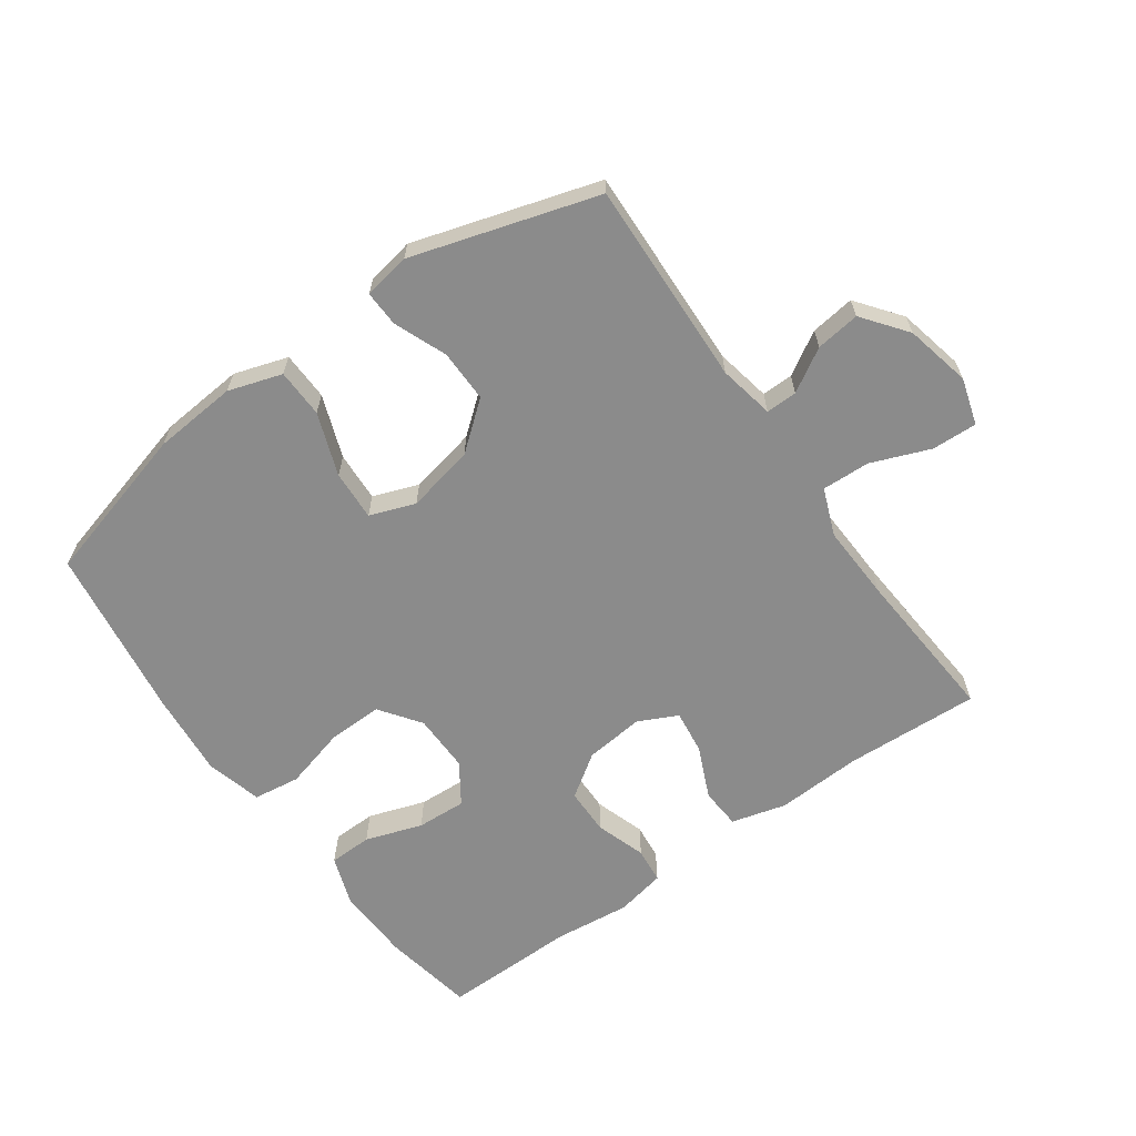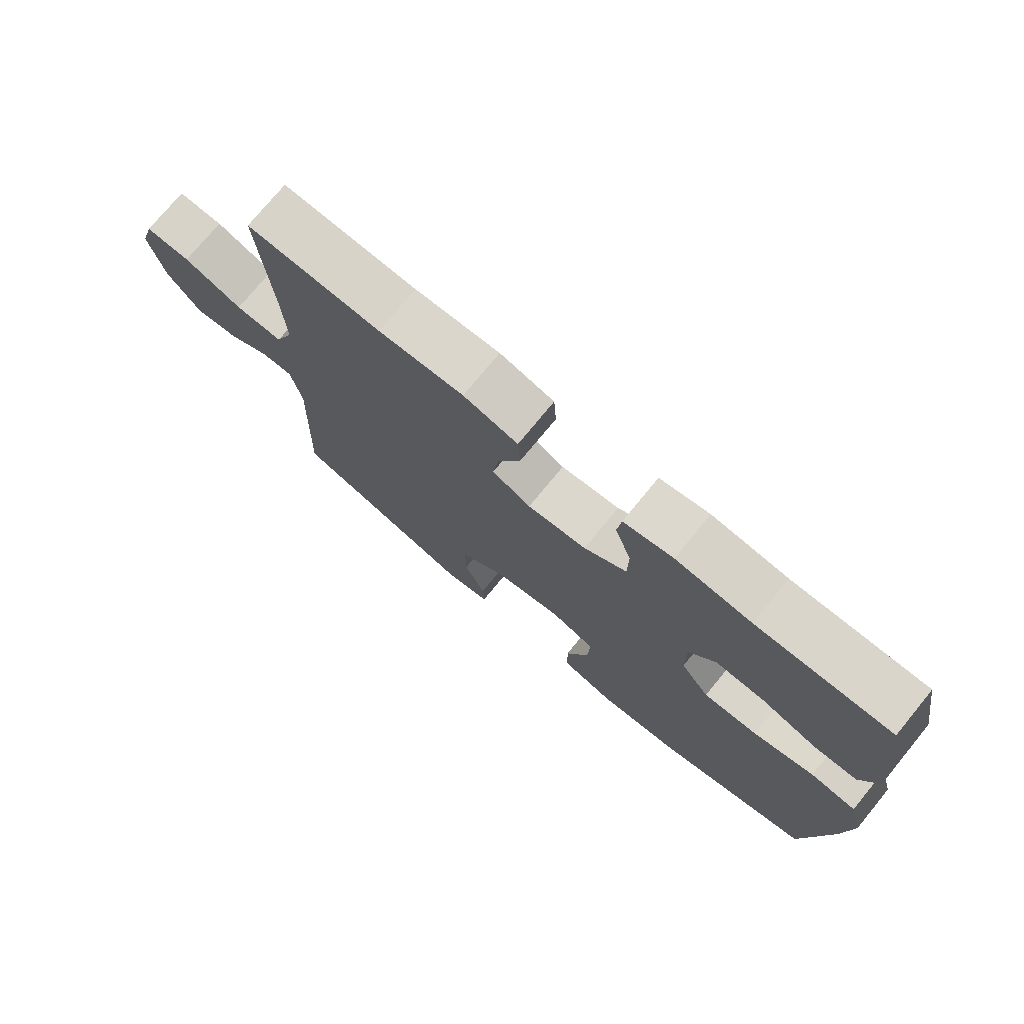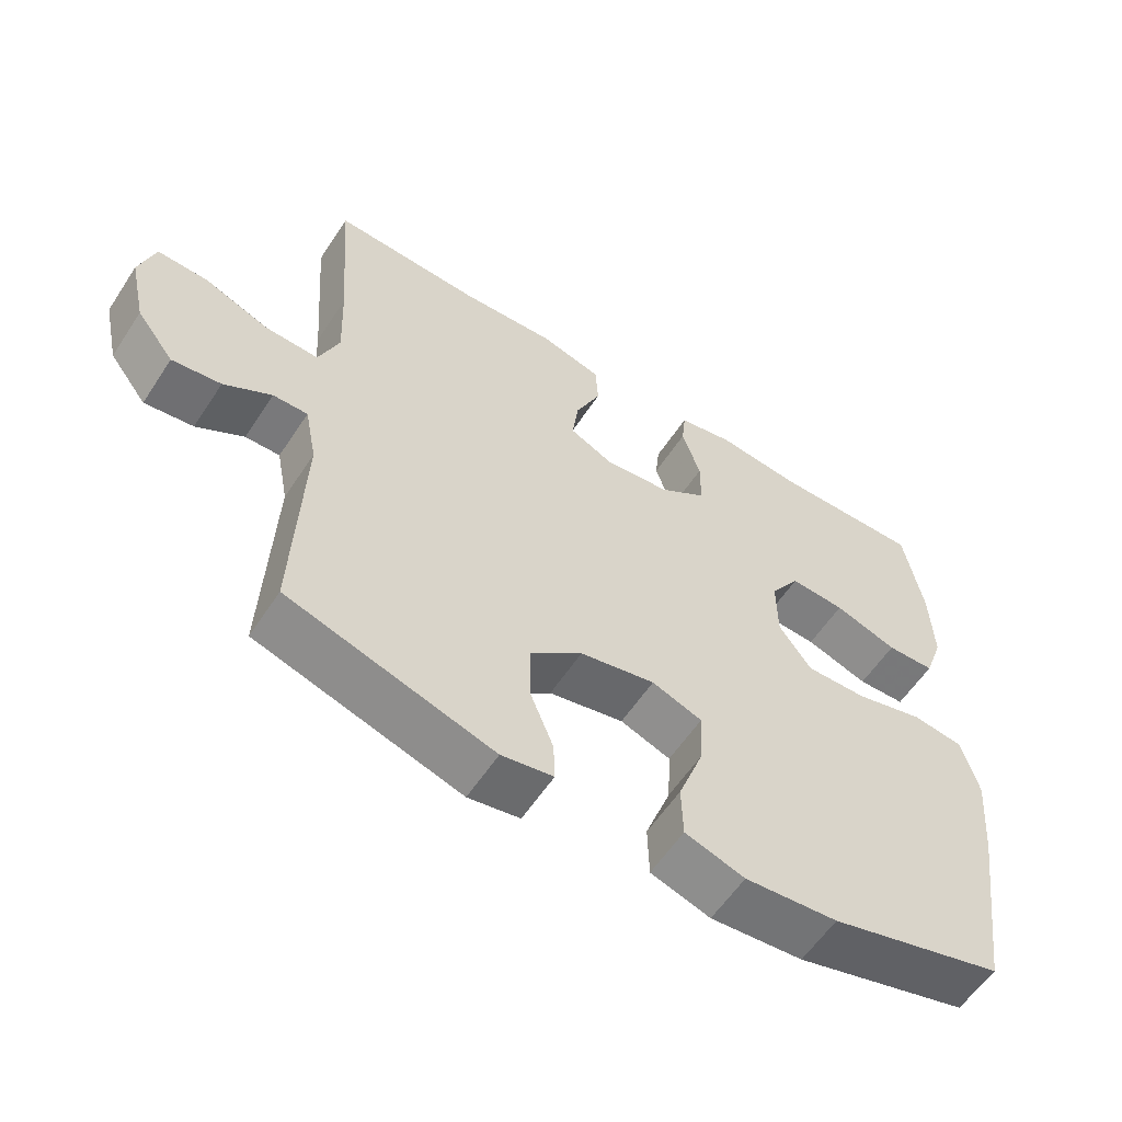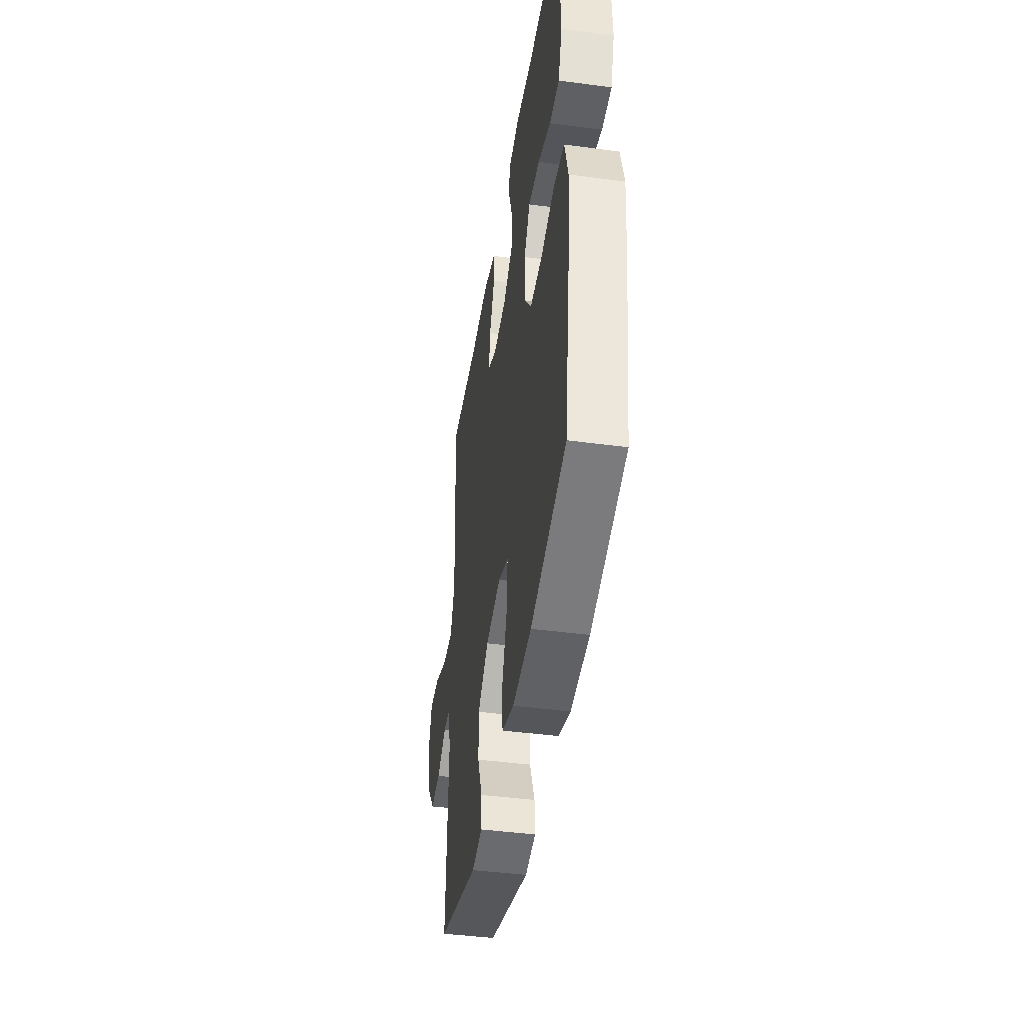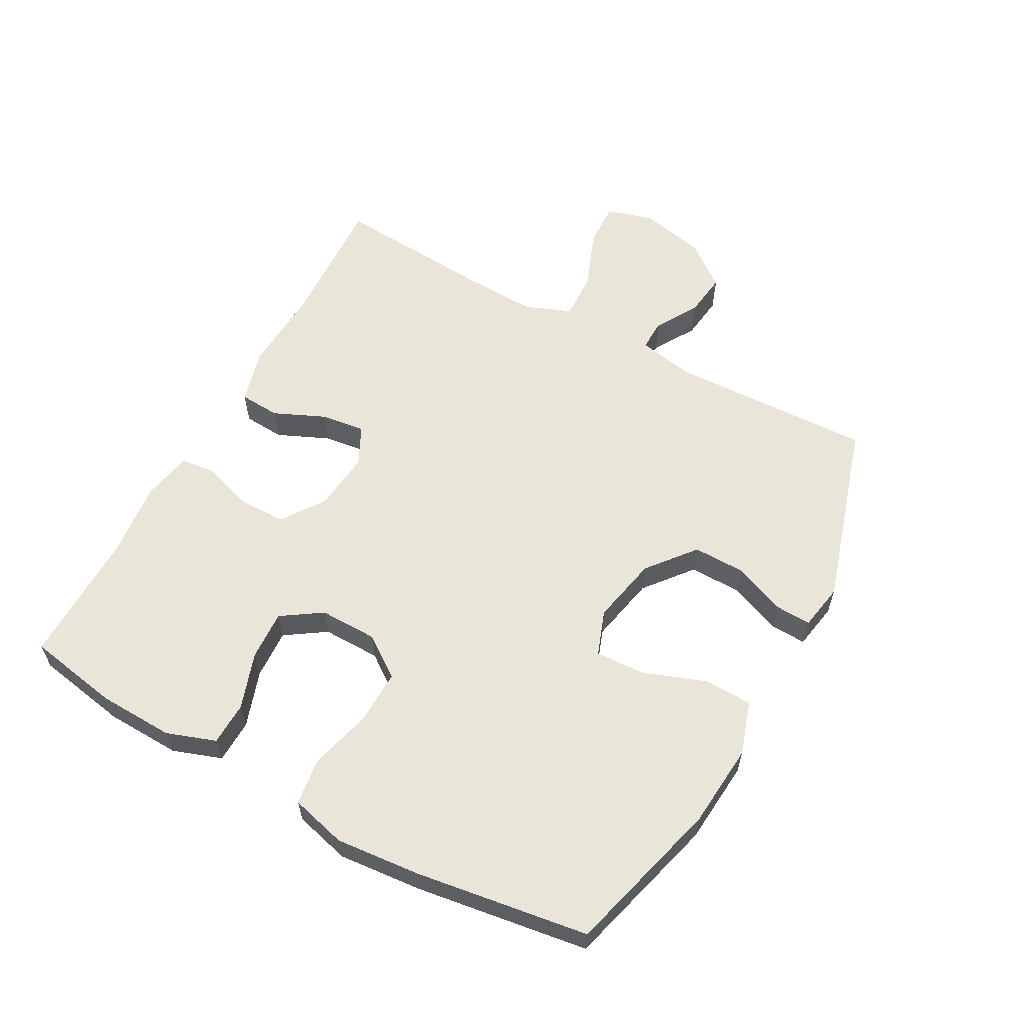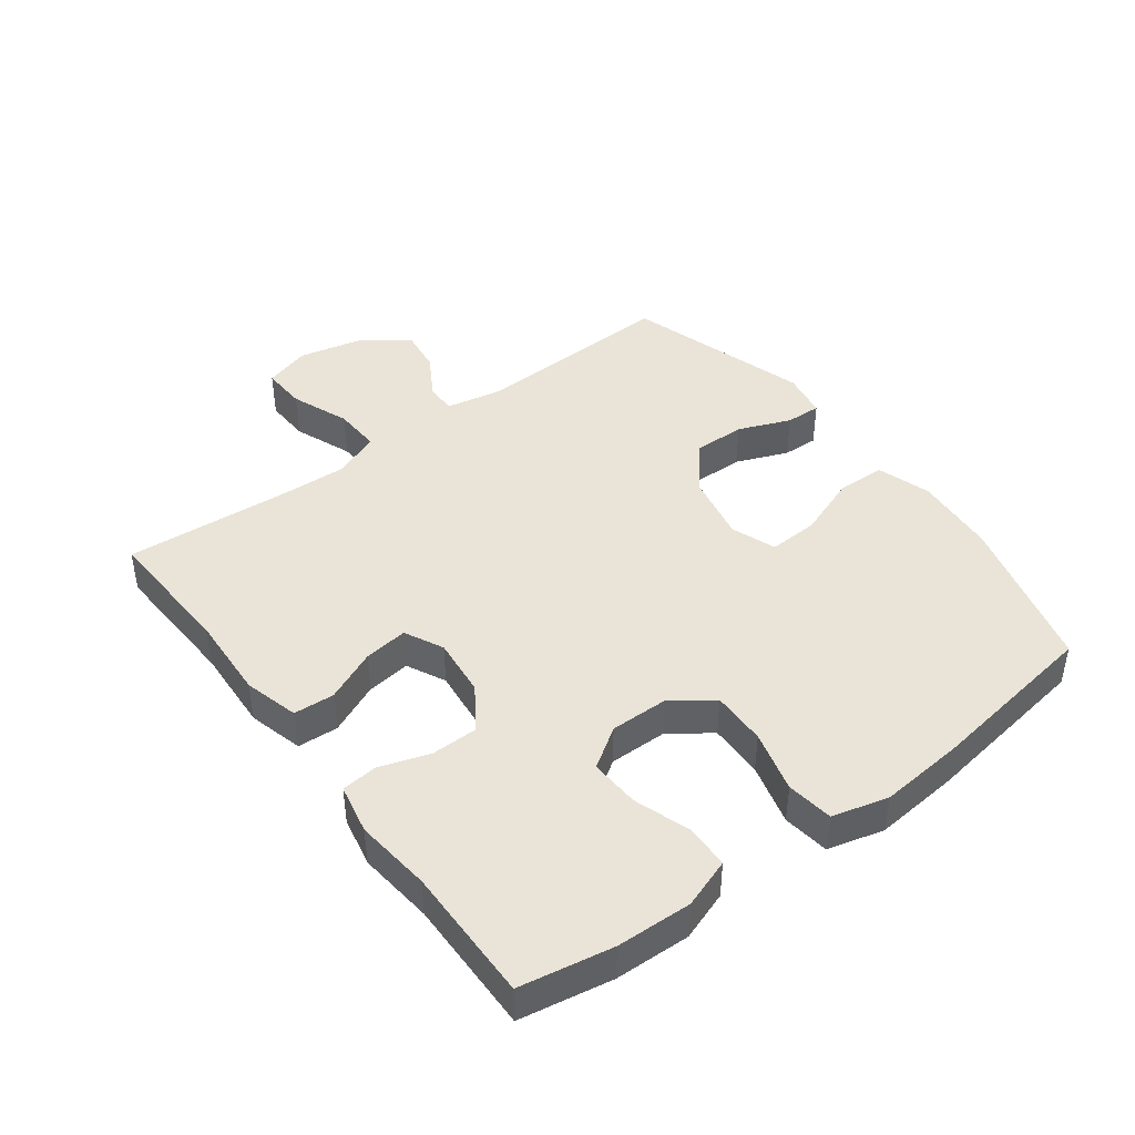
<metadata>
{"format":"obj","ext":"obj","renderer":"f3d","projection":"perspective","resolution":1024,"background":"white","views":[{"elev":-63.8,"azim":-144.6,"up":"+Y"},{"elev":75.1,"azim":39.4,"up":"+Z"},{"elev":-58.4,"azim":-33.1,"up":"+Z"},{"elev":-43.3,"azim":81.0,"up":"+Z"},{"elev":59.7,"azim":118.7,"up":"+Y"},{"elev":43.4,"azim":53.2,"up":"+Y"}]}
</metadata>
<code>
v -0.5 0.07 0.5
v -0.289 0.07 0.49
v -0.155 0.07 0.497
v -0.069 0.07 0.474
v -0.065 0.07 0.41
v -0.101 0.07 0.329
v -0.11 0.07 0.26
v -0.049 0.07 0.23
v 0.044 0.07 0.24
v 0.111 0.07 0.286
v 0.112 0.07 0.359
v 0.086 0.07 0.438
v 0.092 0.07 0.494
v 0.17 0.07 0.51
v 0.289 0.07 0.497
v 0.5 0.07 0.5
v 0.526 0.07 0.355
v 0.53 0.07 0.237
v 0.503 0.07 0.16
v 0.435 0.07 0.158
v 0.346 0.07 0.188
v 0.268 0.07 0.192
v 0.226 0.07 0.129
v 0.227 0.07 0.038
v 0.273 0.07 -0.026
v 0.359 0.07 -0.024
v 0.456 0.07 0.002
v 0.529 0.07 -0.008
v 0.552 0.07 -0.096
v 0.54 0.07 -0.228
v 0.5 0.07 -0.5
v 0.254 0.07 -0.567
v 0.123 0.07 -0.578
v 0.039 0.07 -0.551
v 0.037 0.07 -0.475
v 0.073 0.07 -0.377
v 0.077 0.07 -0.299
v 0.006 0.07 -0.273
v -0.1 0.07 -0.295
v -0.174 0.07 -0.355
v -0.173 0.07 -0.437
v -0.14 0.07 -0.519
v -0.138 0.07 -0.575
v -0.211 0.07 -0.588
v -0.5 0.07 -0.5
v -0.488 0.07 -0.179
v -0.505 0.07 -0.092
v -0.554 0.07 -0.093
v -0.621 0.07 -0.133
v -0.69 0.07 -0.142
v -0.743 0.07 -0.073
v -0.766 0.07 0.03
v -0.744 0.07 0.103
v -0.673 0.07 0.1
v -0.581 0.07 0.064
v -0.506 0.07 0.061
v -0.477 0.07 0.135
v -0.482 0.07 0.254
v -0.5 0 0.5
v -0.289 0 0.49
v -0.155 0 0.497
v -0.069 0 0.474
v -0.065 0 0.41
v -0.101 0 0.329
v -0.11 0 0.26
v -0.049 0 0.23
v 0.044 0 0.24
v 0.111 0 0.286
v 0.112 0 0.359
v 0.086 0 0.438
v 0.092 0 0.494
v 0.17 0 0.51
v 0.289 0 0.497
v 0.5 0 0.5
v 0.526 0 0.355
v 0.53 0 0.237
v 0.503 0 0.16
v 0.435 0 0.158
v 0.346 0 0.188
v 0.268 0 0.192
v 0.226 0 0.129
v 0.227 0 0.038
v 0.273 0 -0.026
v 0.359 0 -0.024
v 0.456 0 0.002
v 0.529 0 -0.008
v 0.552 0 -0.096
v 0.54 0 -0.228
v 0.5 0 -0.5
v 0.254 0 -0.567
v 0.123 0 -0.578
v 0.039 0 -0.551
v 0.037 0 -0.475
v 0.073 0 -0.377
v 0.077 0 -0.299
v 0.006 0 -0.273
v -0.1 0 -0.295
v -0.174 0 -0.355
v -0.173 0 -0.437
v -0.14 0 -0.519
v -0.138 0 -0.575
v -0.211 0 -0.588
v -0.5 0 -0.5
v -0.488 0 -0.179
v -0.505 0 -0.092
v -0.554 0 -0.093
v -0.621 0 -0.133
v -0.69 0 -0.142
v -0.743 0 -0.073
v -0.766 0 0.03
v -0.744 0 0.103
v -0.673 0 0.1
v -0.581 0 0.064
v -0.506 0 0.061
v -0.477 0 0.135
v -0.482 0 0.254
f 52 53 54 55
f 52 55 56
f 51 52 56
f 48 49 50 51
f 47 48 51 56
f 46 47 56 57
f 44 45 46
f 41 42 43 44
f 40 41 44 46
f 39 40 46 57
f 33 34 35 36
f 33 36 37
f 32 33 37
f 31 32 37
f 30 31 37
f 29 30 37 38
f 26 27 28 29
f 25 26 29 38
f 18 19 20 21
f 18 21 22
f 15 16 17 18
f 15 18 22
f 14 15 22 23
f 11 12 13 14
f 10 11 14 23
f 3 4 5 6
f 2 3 6 7
f 58 1 2 7
f 57 58 7 8
f 39 57 8 9
f 24 25 38 39
f 23 24 39
f 9 10 23 39
f 113 112 111 110
f 114 113 110
f 114 110 109
f 109 108 107 106
f 114 109 106 105
f 115 114 105 104
f 104 103 102
f 102 101 100 99
f 104 102 99 98
f 115 104 98 97
f 94 93 92 91
f 95 94 91
f 95 91 90
f 95 90 89
f 95 89 88
f 96 95 88 87
f 87 86 85 84
f 96 87 84 83
f 79 78 77 76
f 80 79 76
f 76 75 74 73
f 80 76 73
f 81 80 73 72
f 72 71 70 69
f 81 72 69 68
f 64 63 62 61
f 65 64 61 60
f 65 60 59 116
f 66 65 116 115
f 67 66 115 97
f 97 96 83 82
f 97 82 81
f 97 81 68 67
f 1 59 60 2
f 2 60 61 3
f 3 61 62 4
f 4 62 63 5
f 5 63 64 6
f 6 64 65 7
f 7 65 66 8
f 8 66 67 9
f 9 67 68 10
f 10 68 69 11
f 11 69 70 12
f 12 70 71 13
f 13 71 72 14
f 14 72 73 15
f 15 73 74 16
f 16 74 75 17
f 17 75 76 18
f 18 76 77 19
f 19 77 78 20
f 20 78 79 21
f 21 79 80 22
f 22 80 81 23
f 23 81 82 24
f 24 82 83 25
f 25 83 84 26
f 26 84 85 27
f 27 85 86 28
f 28 86 87 29
f 29 87 88 30
f 30 88 89 31
f 31 89 90 32
f 32 90 91 33
f 33 91 92 34
f 34 92 93 35
f 35 93 94 36
f 36 94 95 37
f 37 95 96 38
f 38 96 97 39
f 39 97 98 40
f 40 98 99 41
f 41 99 100 42
f 42 100 101 43
f 43 101 102 44
f 44 102 103 45
f 45 103 104 46
f 46 104 105 47
f 47 105 106 48
f 48 106 107 49
f 49 107 108 50
f 50 108 109 51
f 51 109 110 52
f 52 110 111 53
f 53 111 112 54
f 54 112 113 55
f 55 113 114 56
f 56 114 115 57
f 57 115 116 58
f 58 116 59 1

</code>
